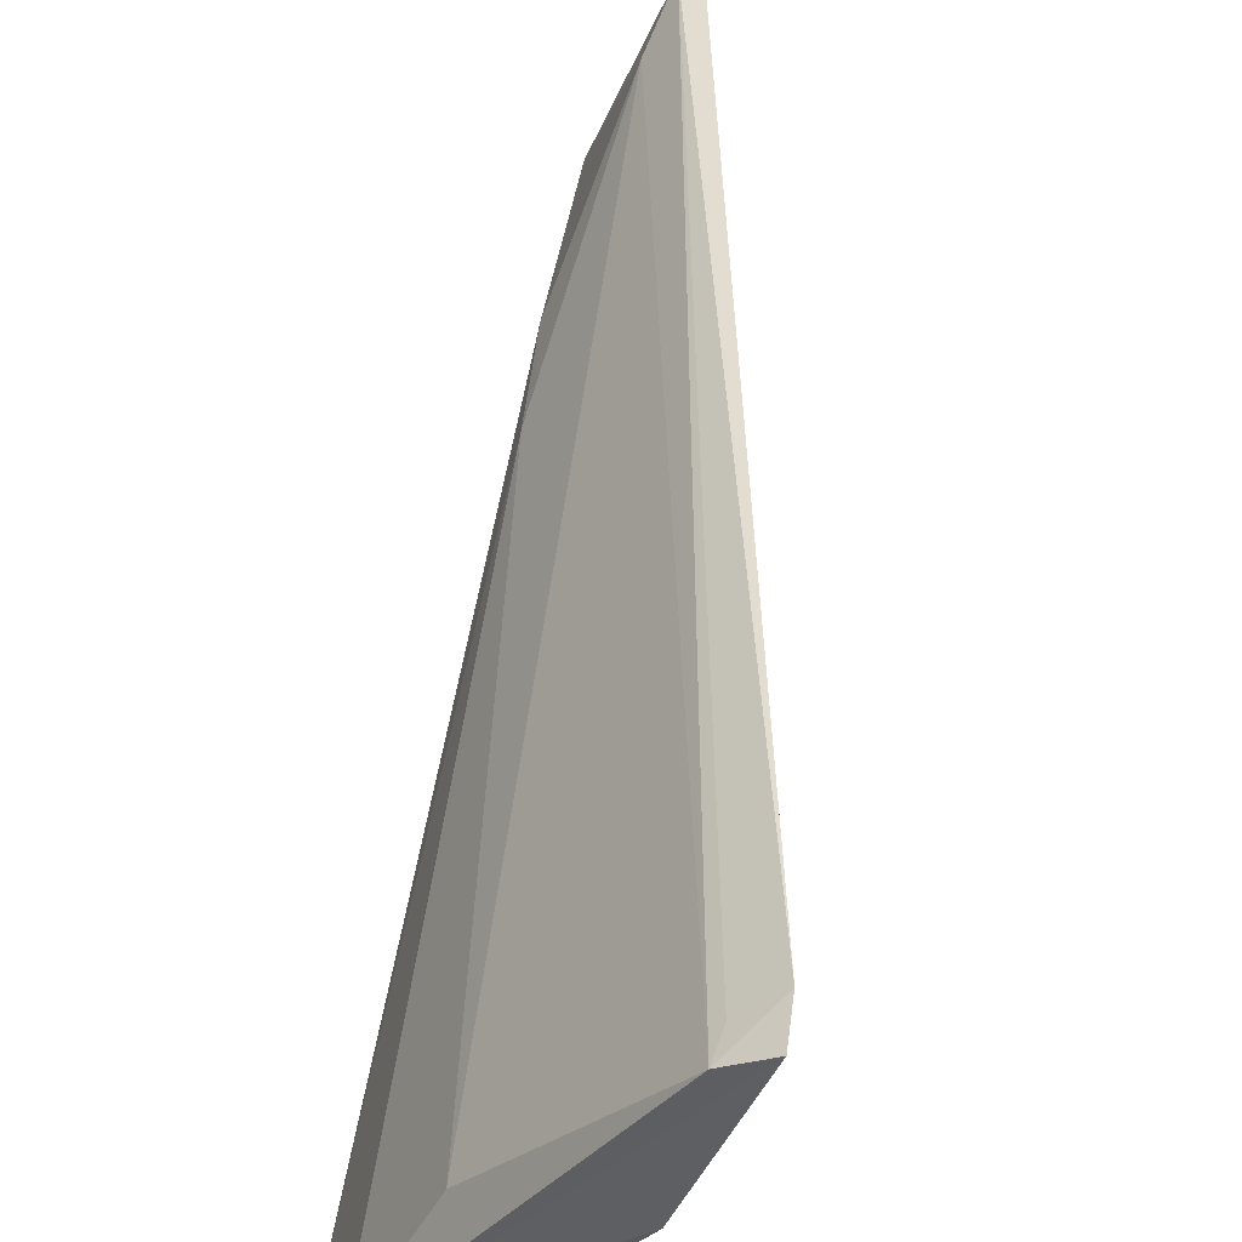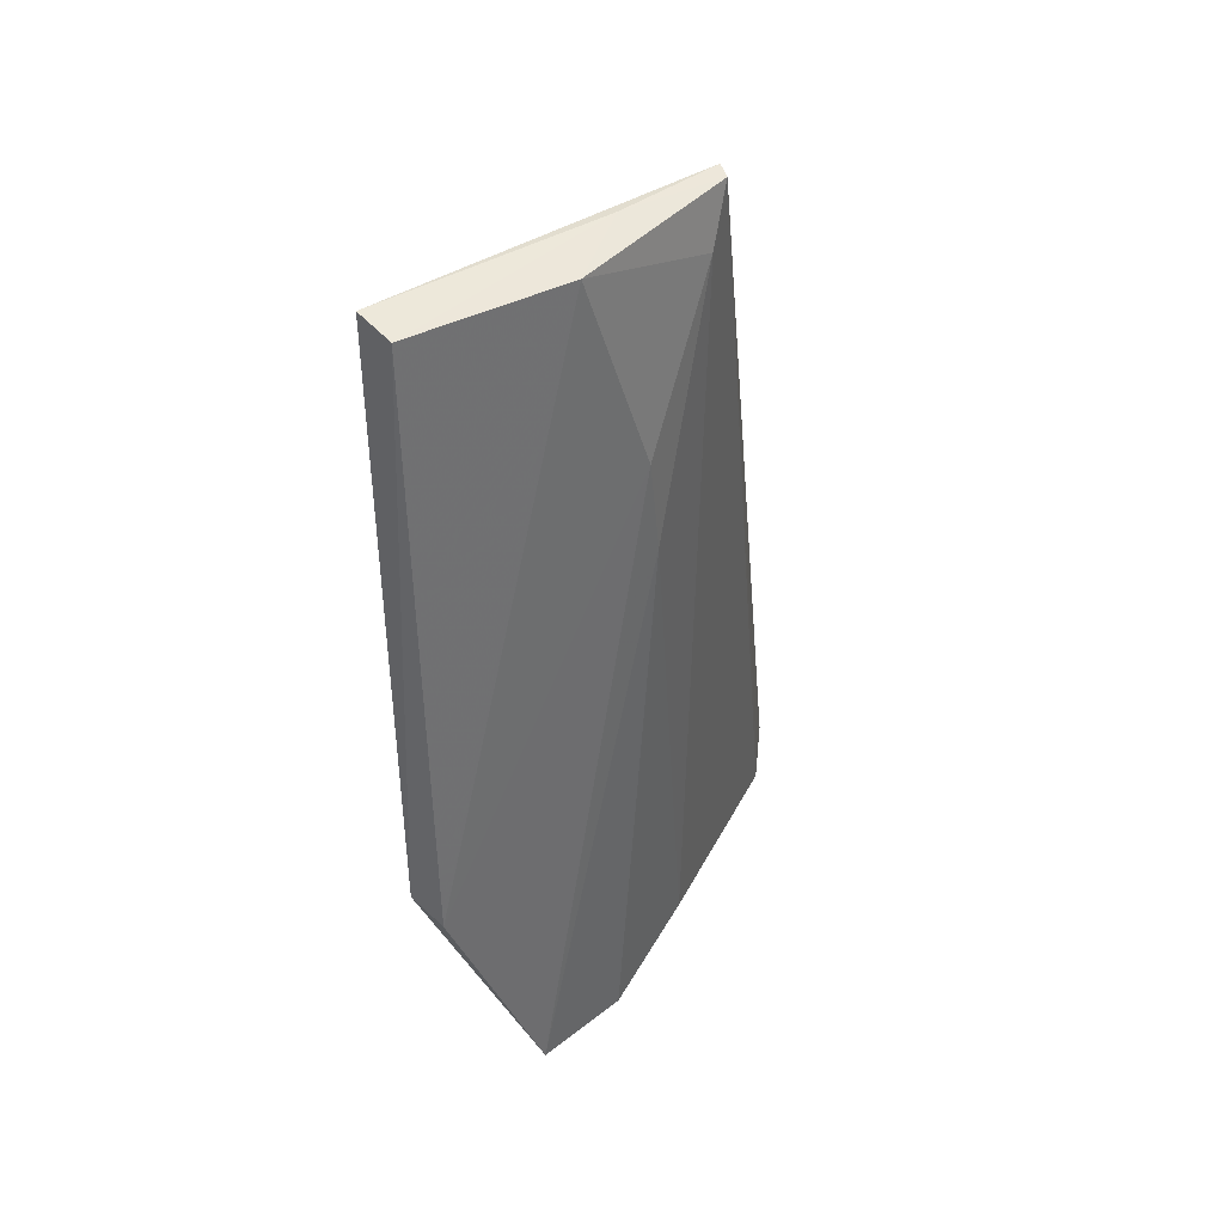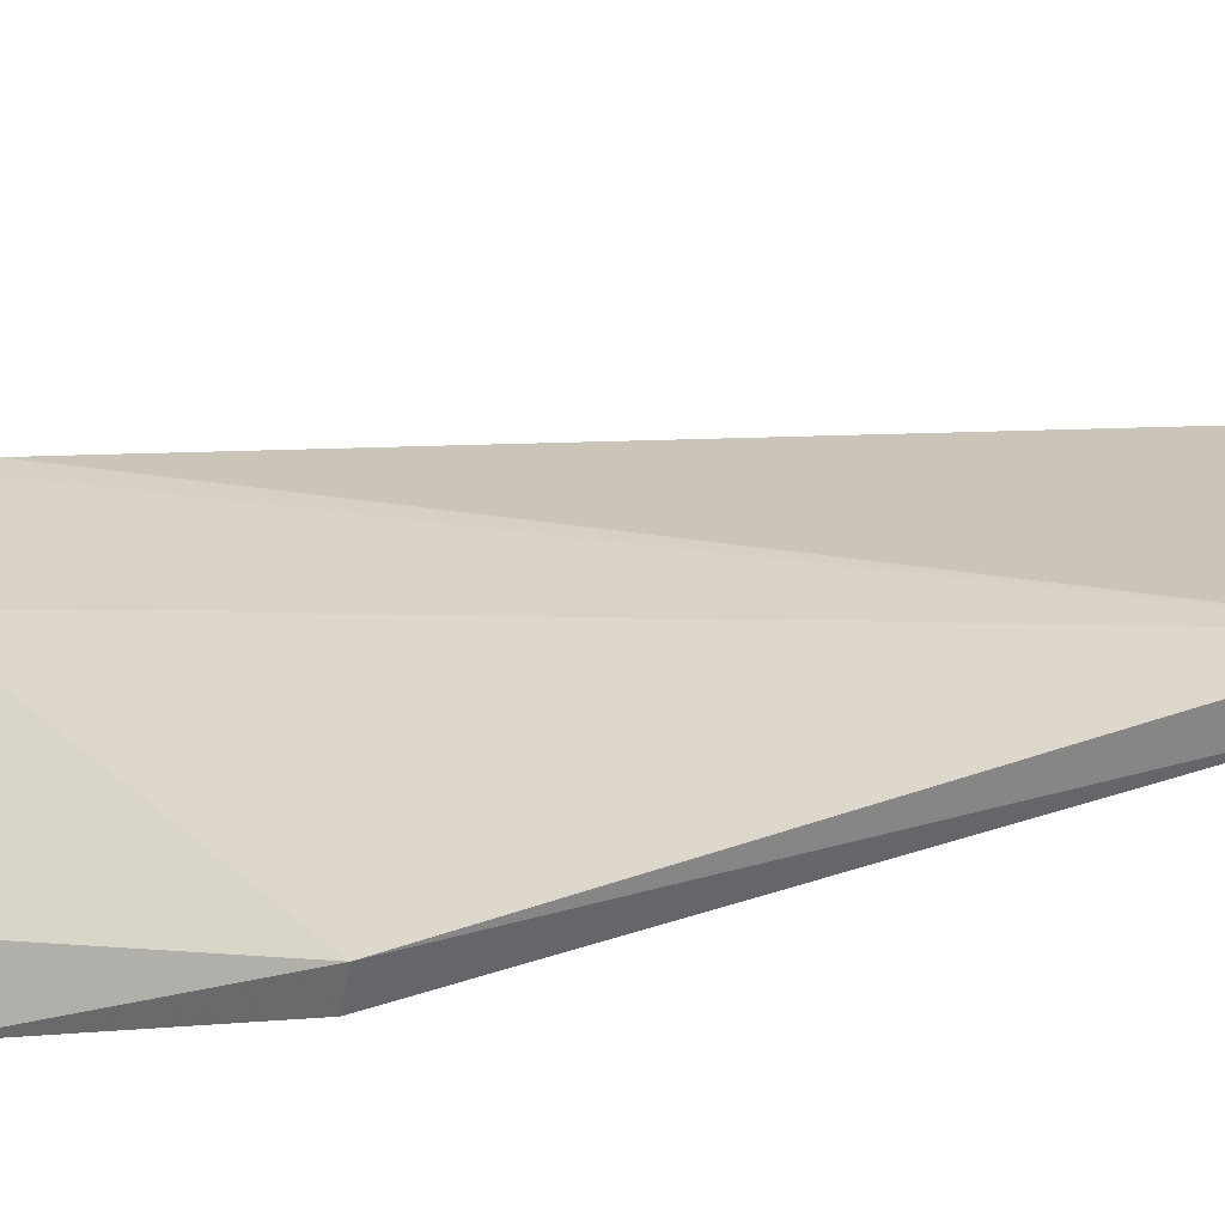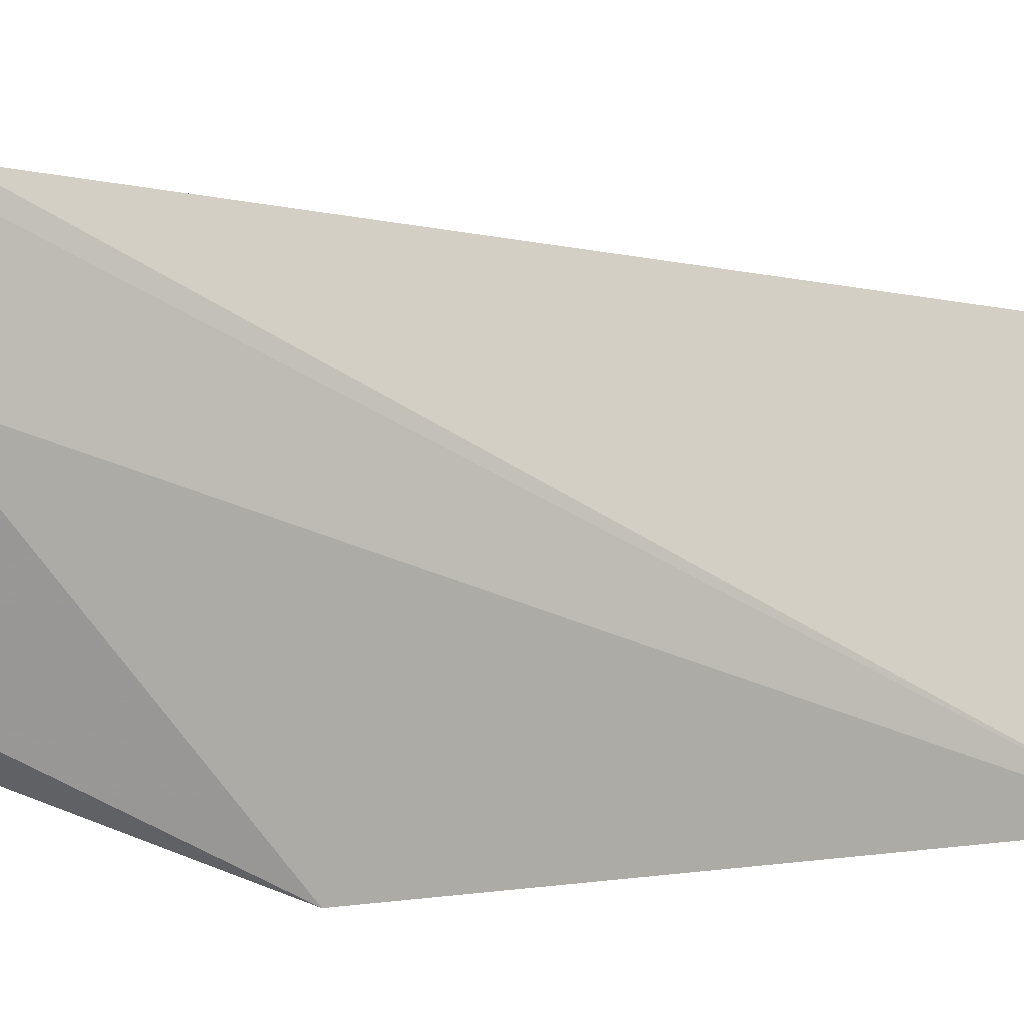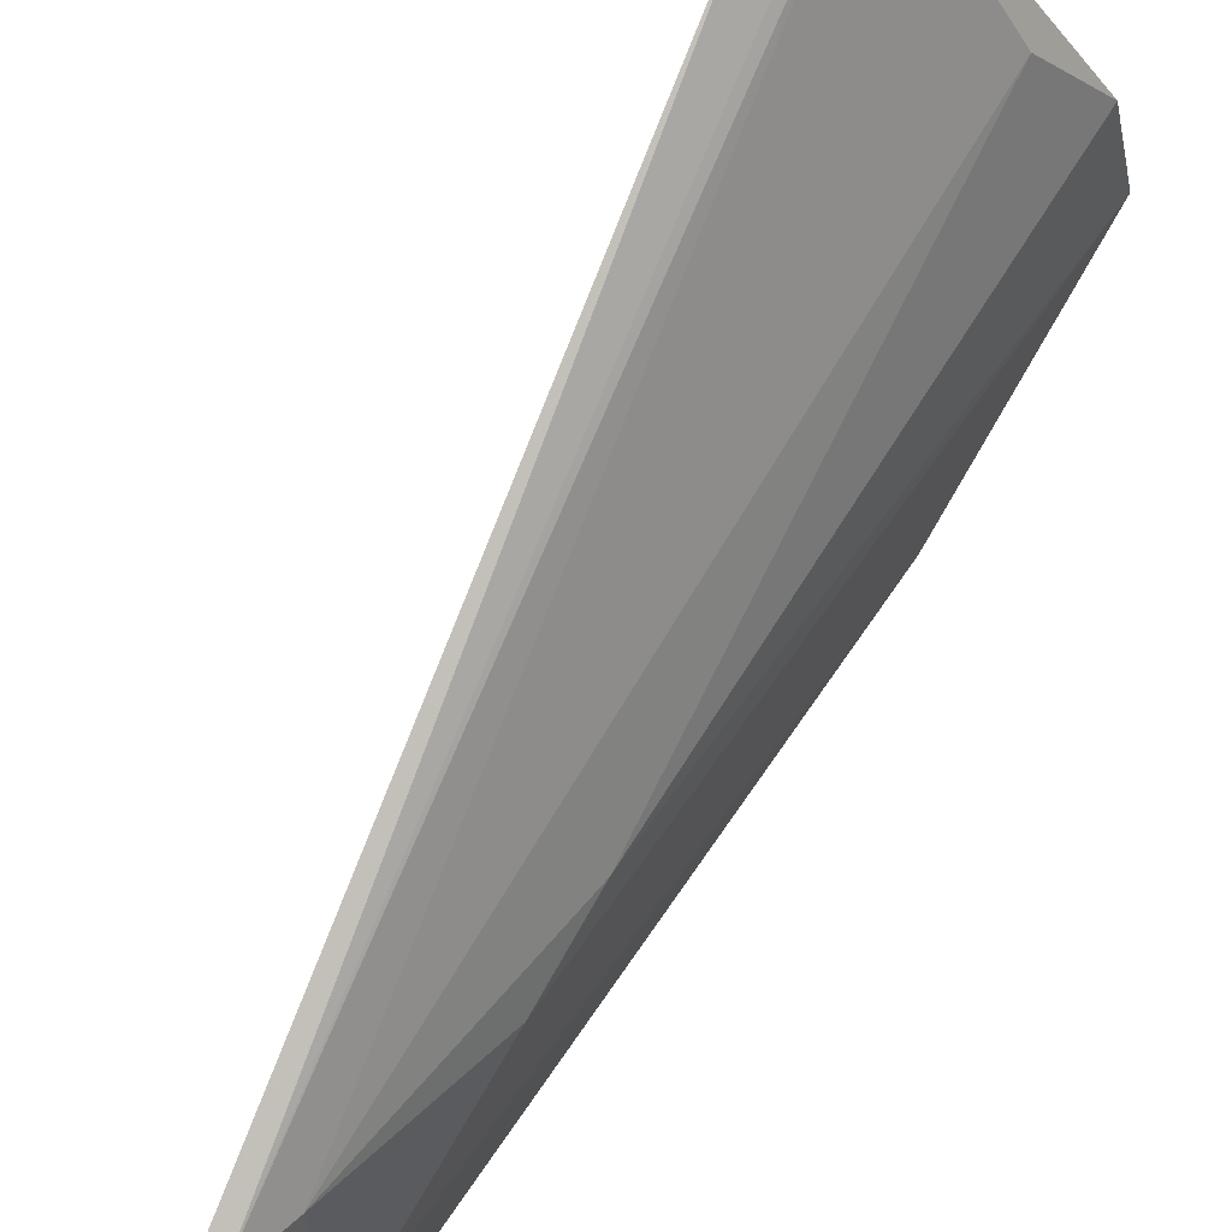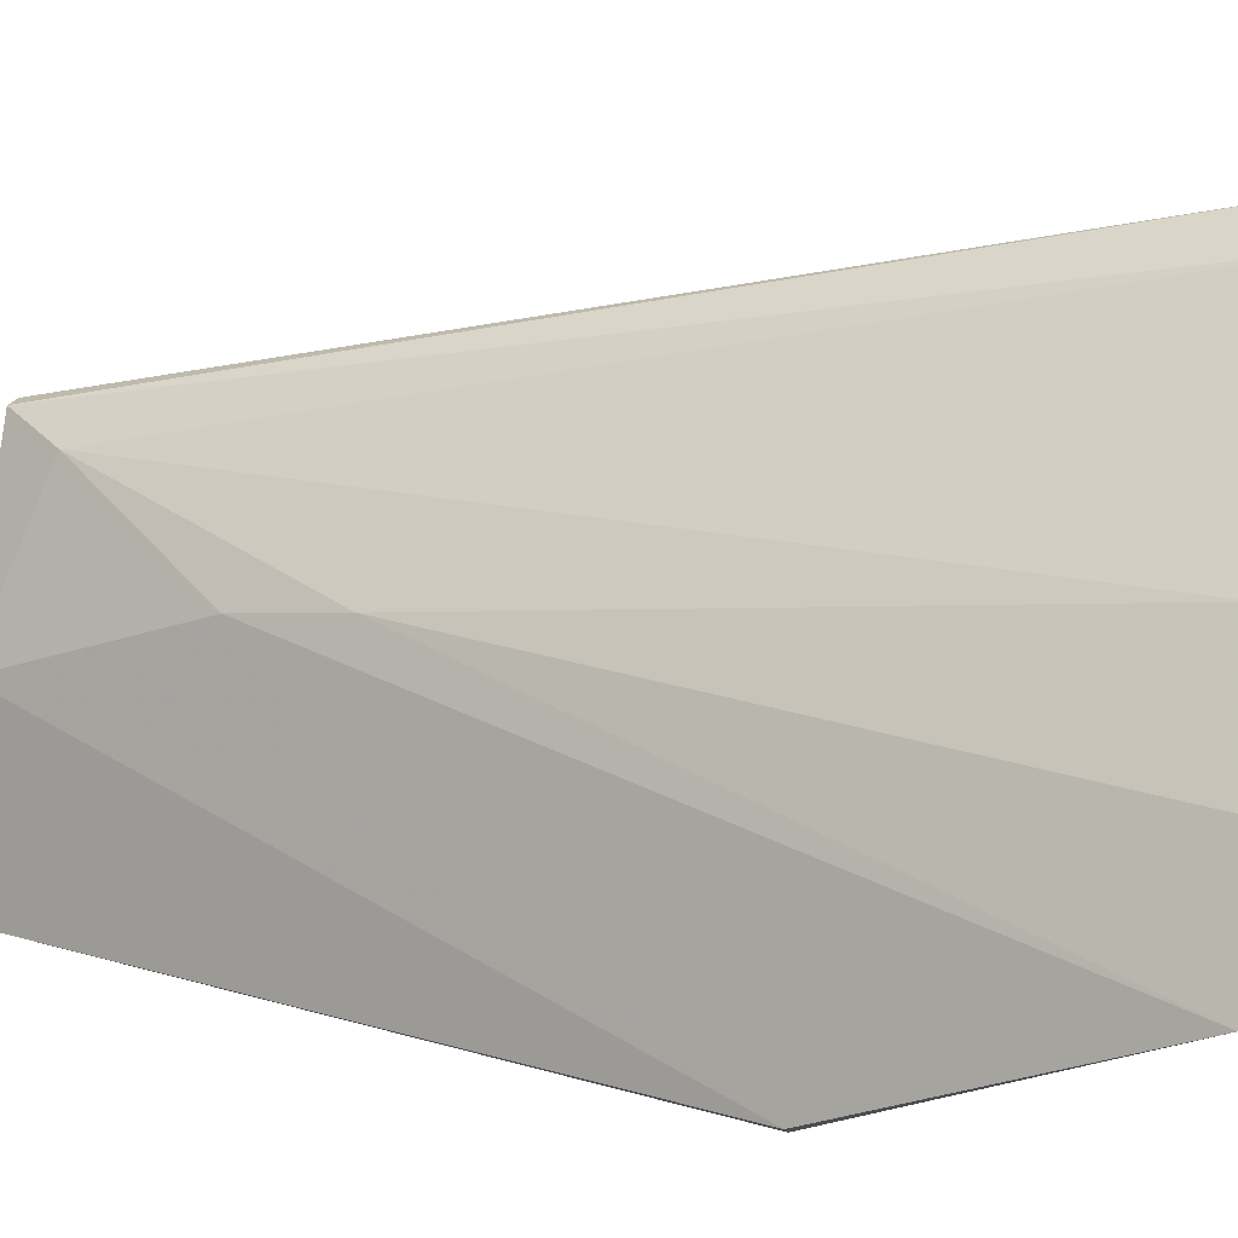
<metadata>
{"format":"obj","ext":"obj","renderer":"f3d","projection":"perspective","resolution":1024,"background":"white","views":[{"elev":53.5,"azim":6.9,"up":"+Z"},{"elev":42.1,"azim":-118.7,"up":"+Y"},{"elev":-75.8,"azim":102.4,"up":"+Z"},{"elev":-19.3,"azim":103.1,"up":"+Z"},{"elev":79.7,"azim":-148.7,"up":"+Z"},{"elev":11.8,"azim":-60.0,"up":"+Z"}]}
</metadata>
<code>
v -0.01991 0.01914 0.07997
v -0.01994 0.01623 0.07967
v -0.03456 0.08994 0.03727
v -0.0245 0.01482 0.06665
v -0.03872 0.0142 0.05414
v -0.03414 0.01746 0.06285
v -0.0387 0.0384 0.03573
v -0.02294 0.01631 0.07783
v -0.03221 0.09014 0.06611
v -0.03655 0.01566 0.04724
v -0.03739 0.06376 0.05819
v -0.03368 0.08542 0.06426
v -0.02247 0.01838 0.07811
v -0.03082 0.0904 0.06634
v -0.03407 0.01513 0.05243
v -0.04155 0.01524 0.04549
v -0.03739 0.08933 0.05195
v -0.03753 0.07202 0.0573
v -0.03798 0.08931 0.03815
v -0.03278 0.09035 0.05719
v -0.04164 0.03712 0.03706
f 1 2 3
f 3 2 4
f 5 4 2
f 7 3 4
f 8 6 5
f 8 5 2
f 8 2 1
f 10 7 4
f 11 5 6
f 12 6 8
f 12 8 9
f 12 11 6
f 13 9 8
f 13 8 1
f 13 1 9
f 14 9 1
f 14 1 3
f 15 10 4
f 15 4 5
f 16 7 10
f 16 5 11
f 16 15 5
f 16 10 15
f 17 12 9
f 18 11 12
f 18 12 17
f 18 16 11
f 19 3 7
f 20 14 3
f 20 19 17
f 20 3 19
f 20 17 9
f 20 9 14
f 21 18 17
f 21 16 18
f 21 17 19
f 21 19 7
f 21 7 16

</code>
